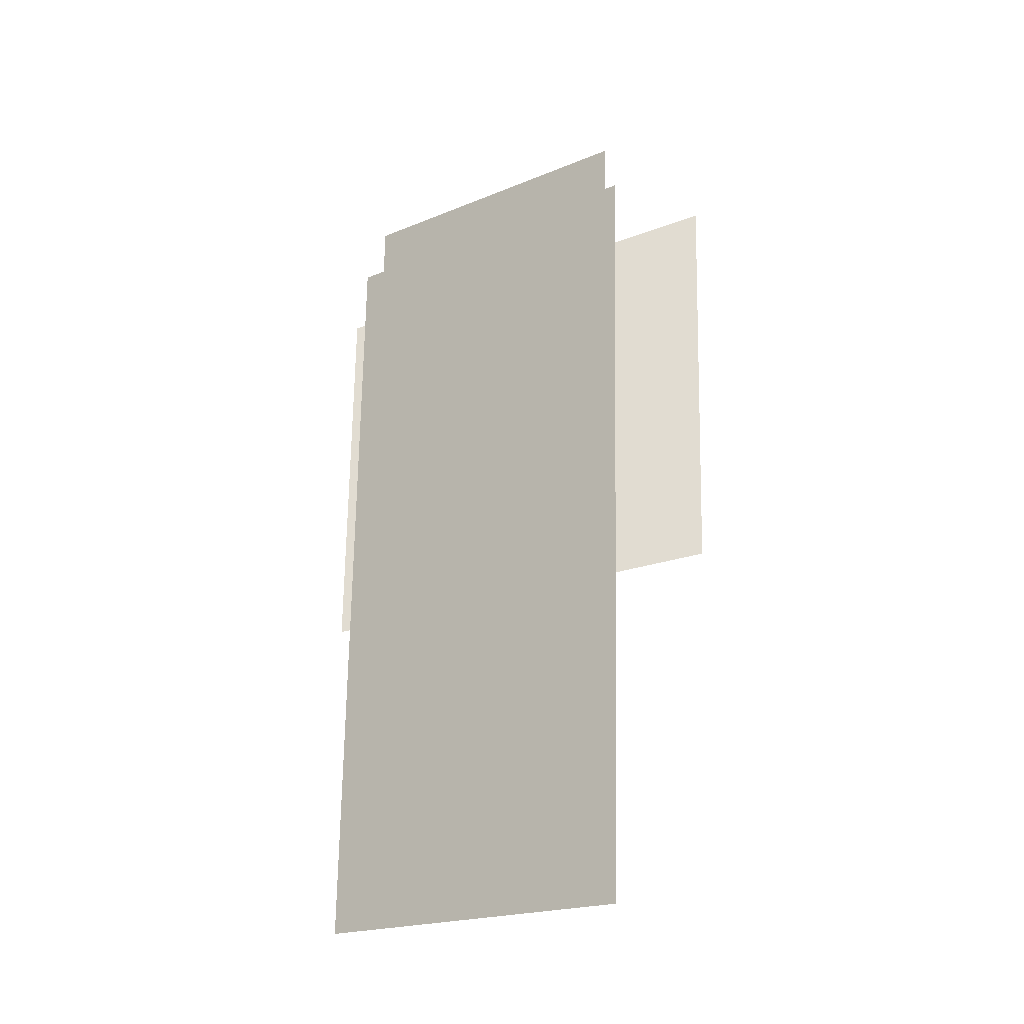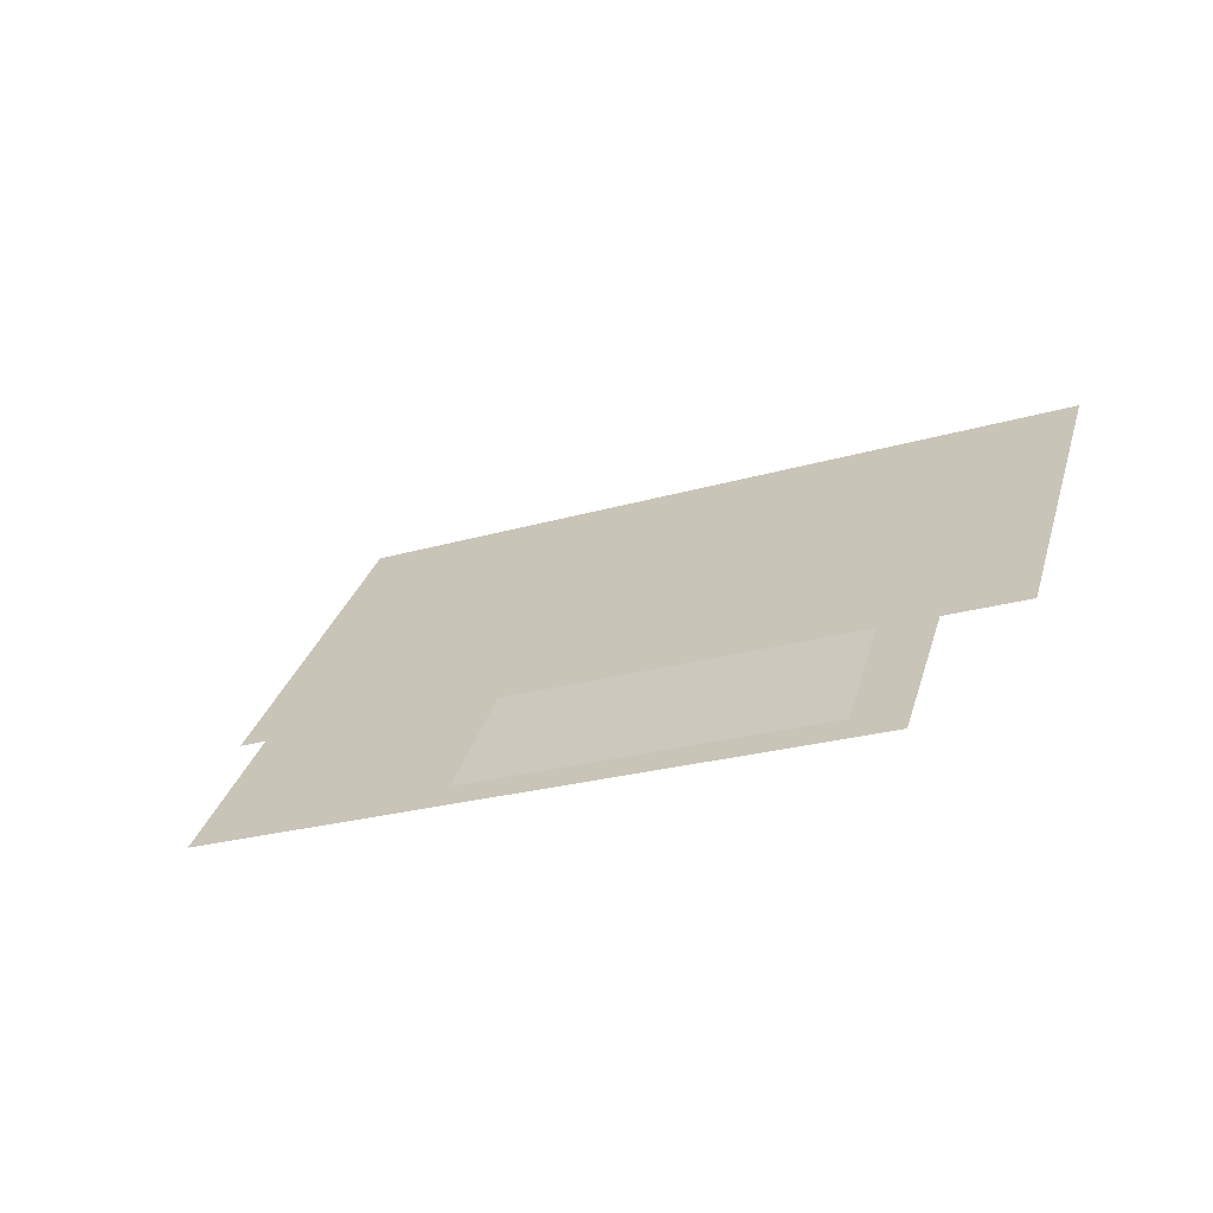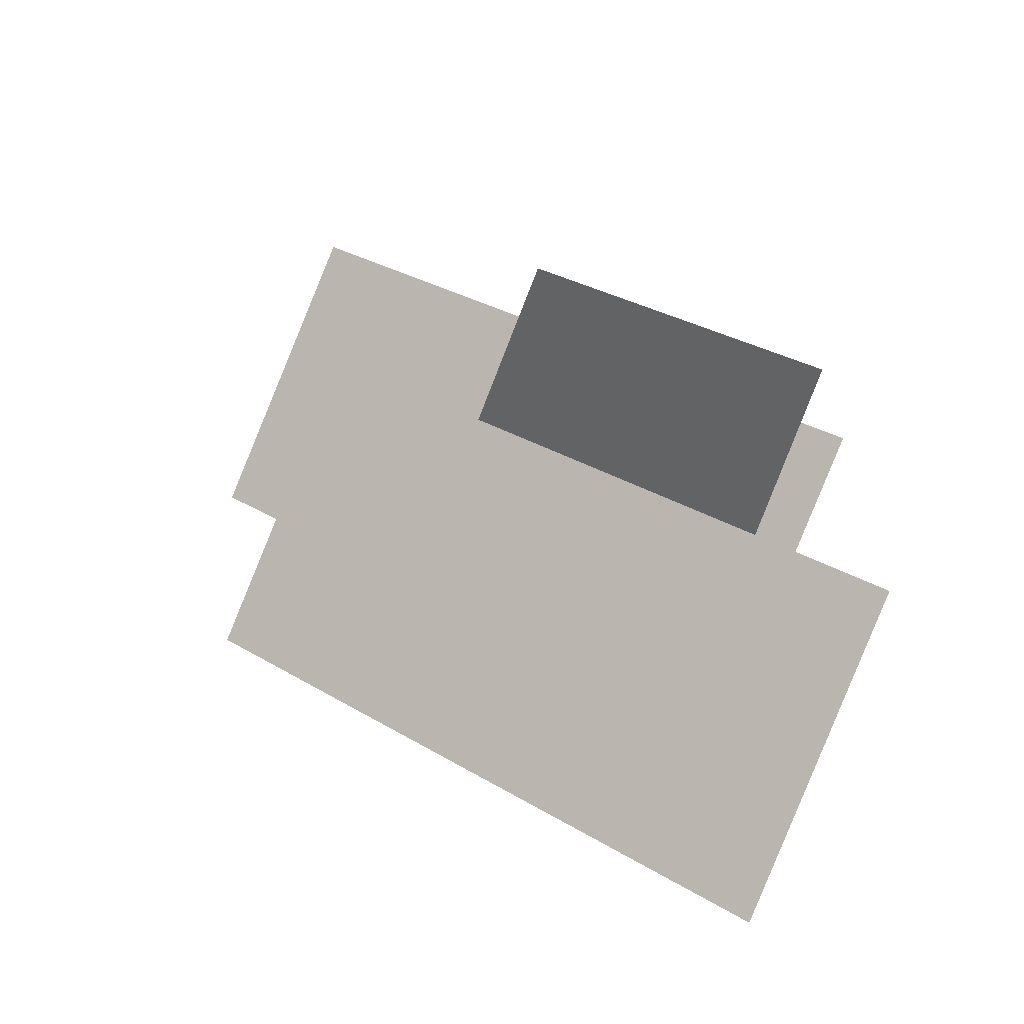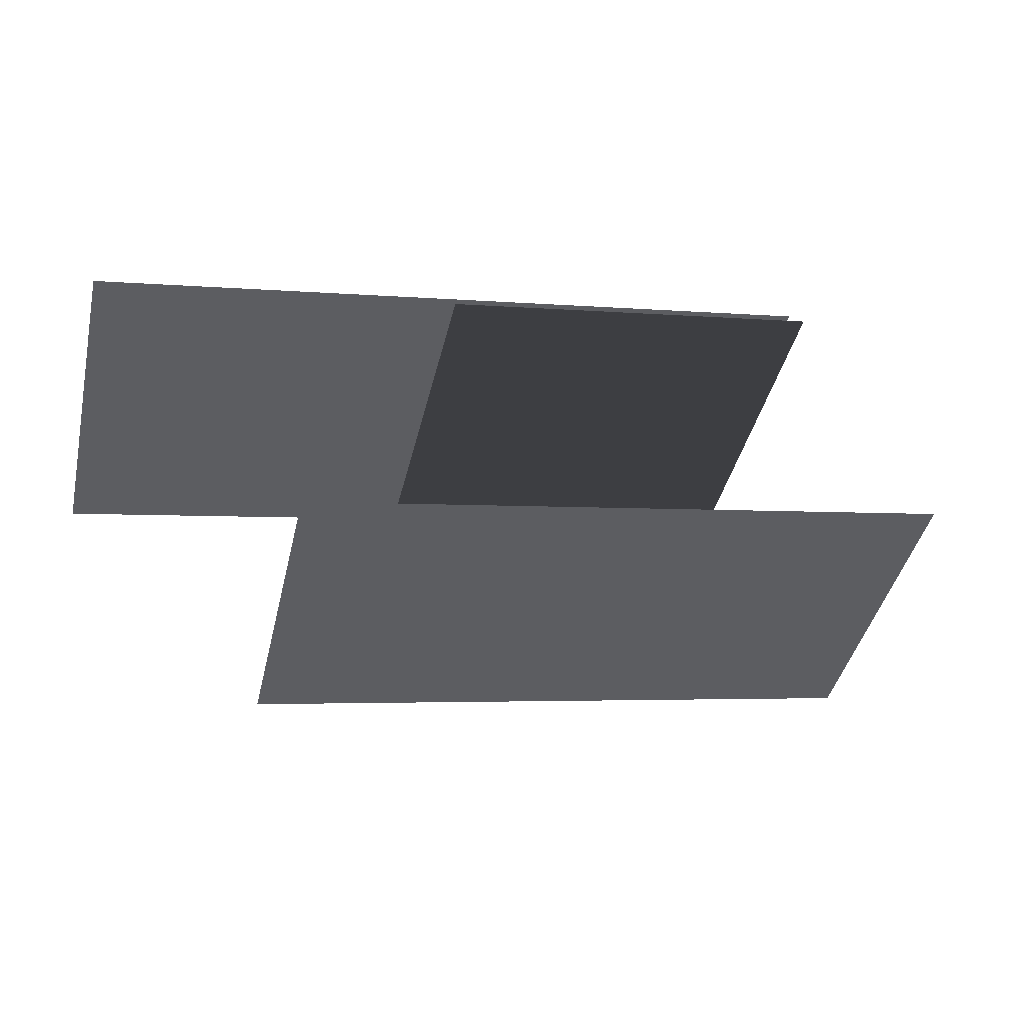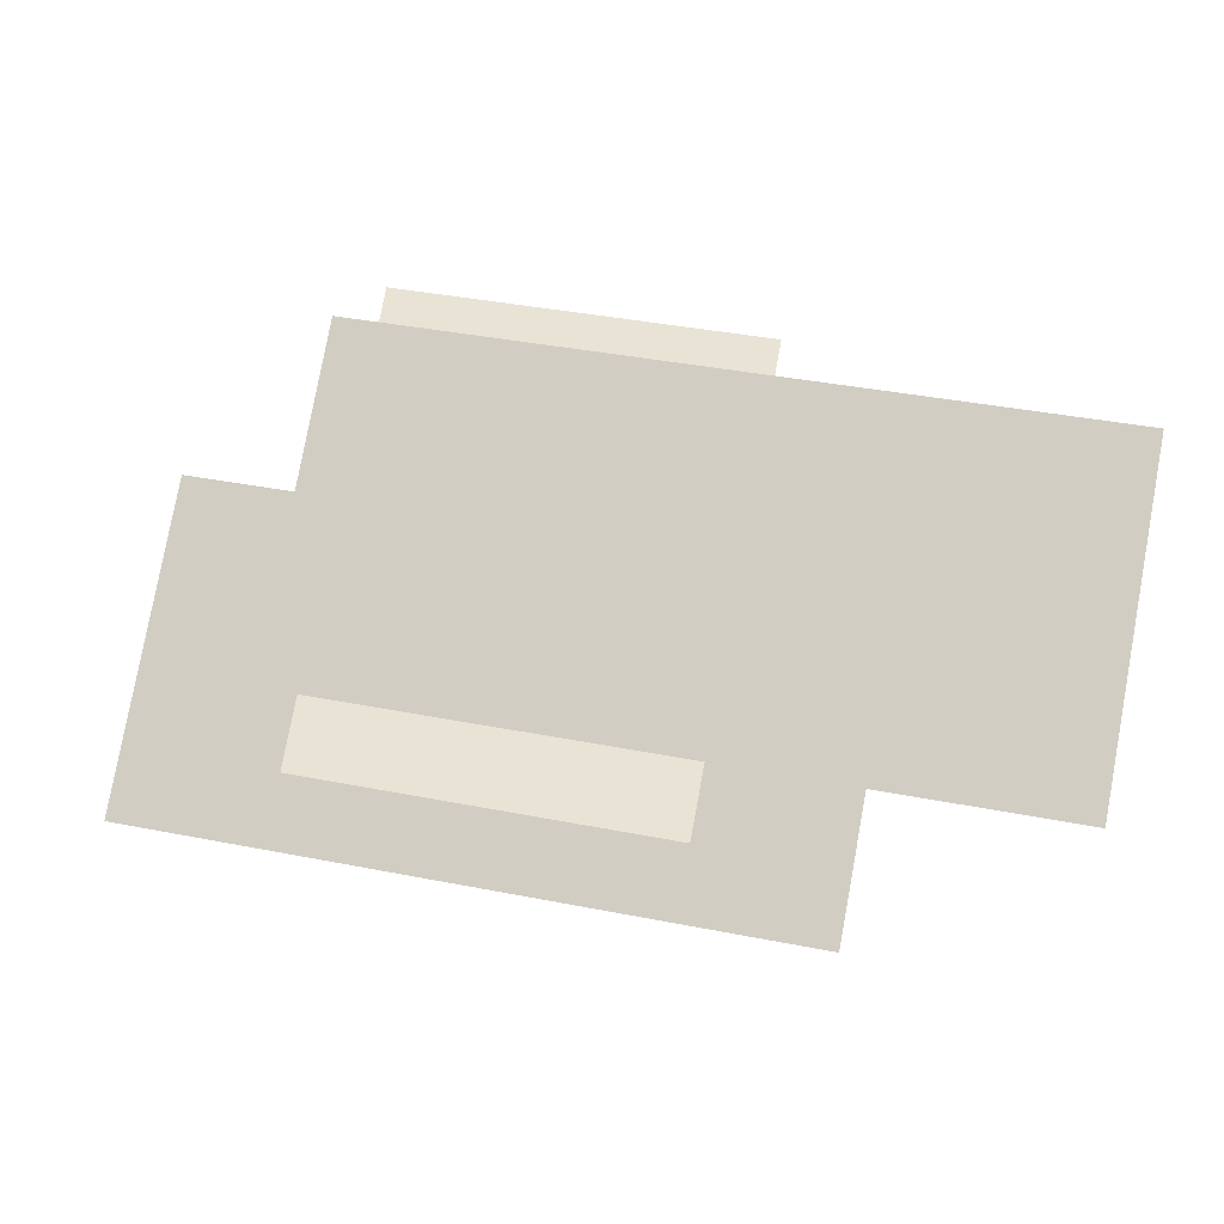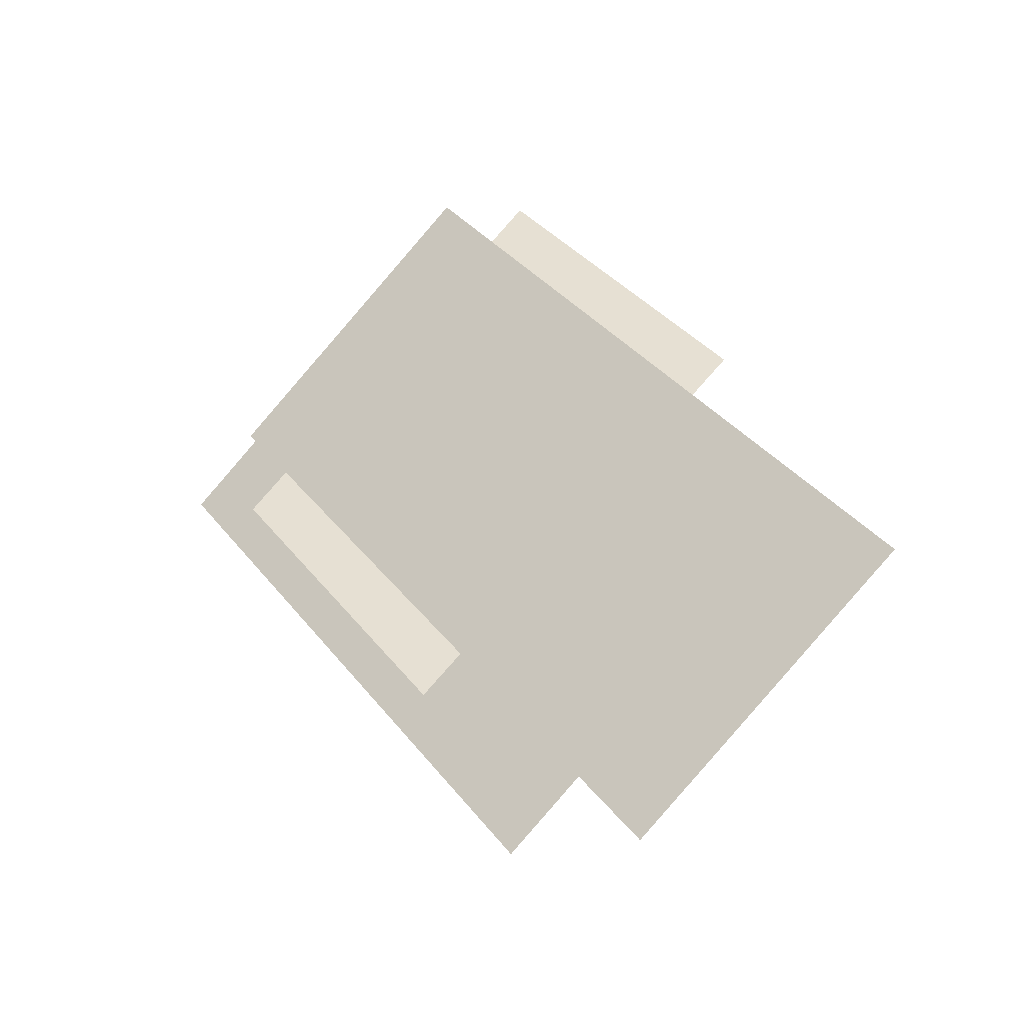
<metadata>
{"format":"obj","ext":"obj","renderer":"f3d","projection":"perspective","resolution":1024,"background":"white","views":[{"elev":69.0,"azim":91.0,"up":"+Z"},{"elev":-24.4,"azim":-154.2,"up":"+Y"},{"elev":34.2,"azim":-141.7,"up":"+Y"},{"elev":-3.6,"azim":163.5,"up":"+Z"},{"elev":41.2,"azim":13.3,"up":"+Z"},{"elev":38.3,"azim":56.0,"up":"+Z"}]}
</metadata>
<code>
g default
v -4.587 -0.2509 -0.2628
v 4.857 -0.2509 -0.2628
v -4.587 6.361 4.887
v 4.857 6.361 4.887
g polySurface2 polySurface1
f 1 2 4 3
g default
v 3.99 -0.2509 -0.2628
v 13.43 -0.2509 -0.2628
v 3.99 6.361 4.887
v 13.43 6.361 4.887
g polySurface1 polySurface3
f 5 6 8 7
g default
v -1.042 -0.2509 -5.425
v 8.402 -0.2509 -5.425
v -1.042 6.361 -0.2753
v 8.402 6.361 -0.2753
g polySurface1 polySurface4
f 9 10 12 11
g default
v -8.793 -0.2509 -5.425
v 0.6505 -0.2509 -5.425
v -8.793 6.361 -0.2753
v 0.6505 6.361 -0.2753
g polySurface1 polySurface5
f 13 14 16 15
g default
v -4.031 -0.6698 -2.317
v 5.086 -0.6698 -2.317
v -4.031 8.437 4.399
v 5.086 8.437 4.399
g polySurface10 RedFlowers1:polySurface1
f 17 18 20 19

</code>
